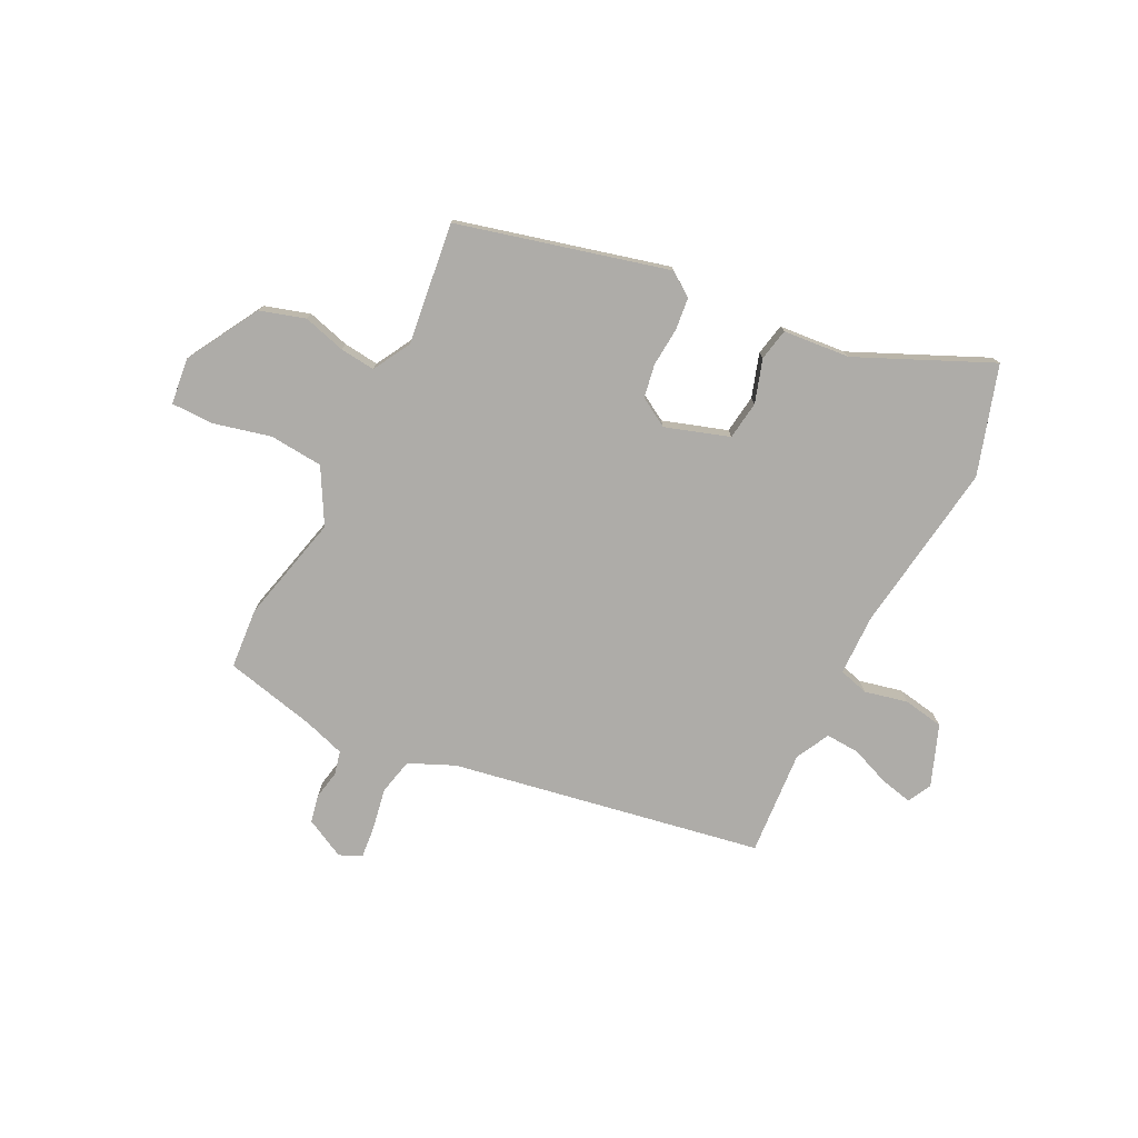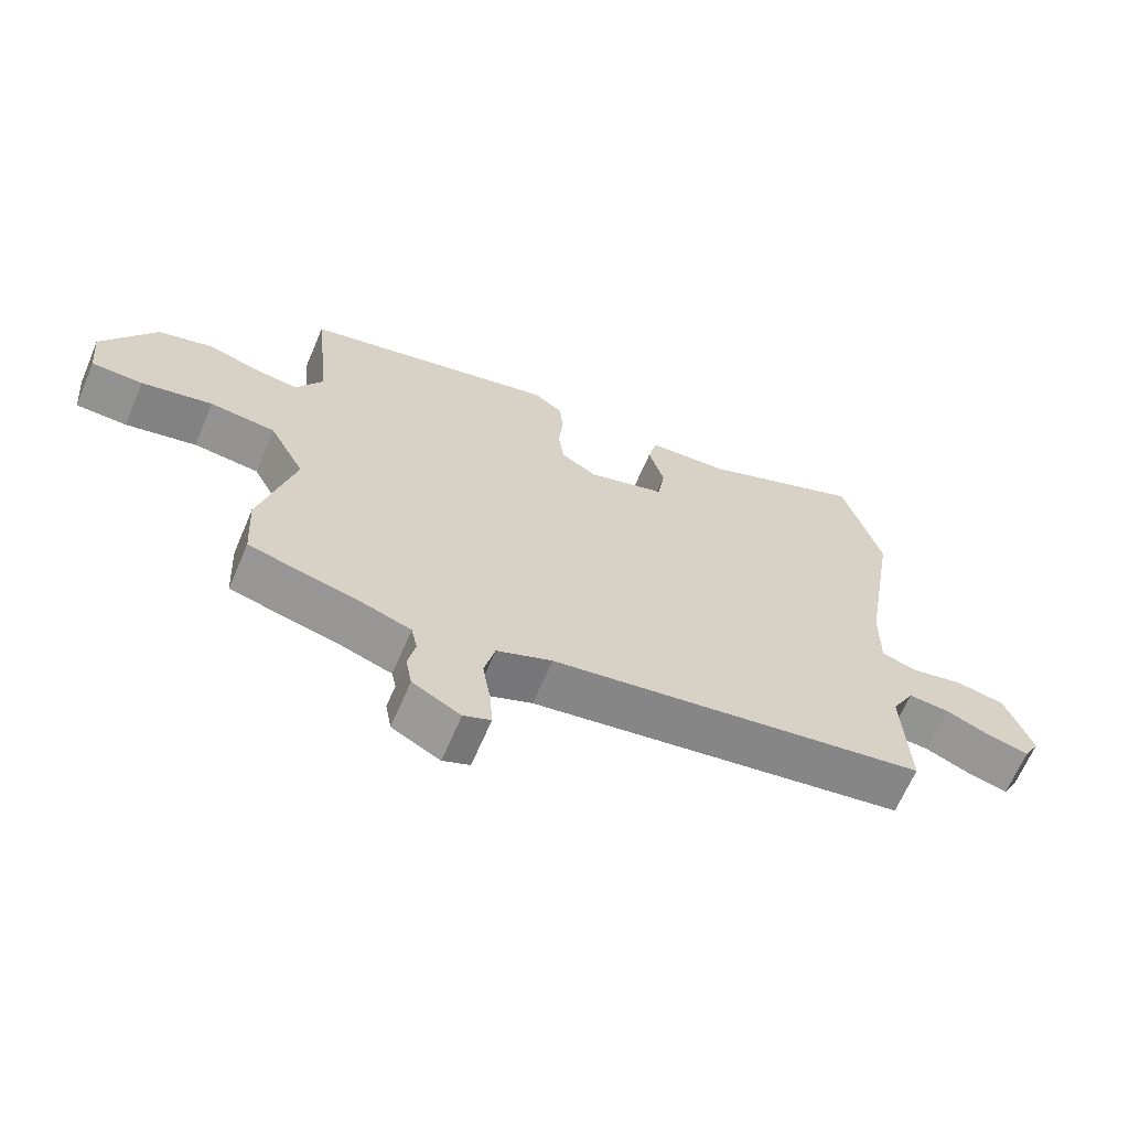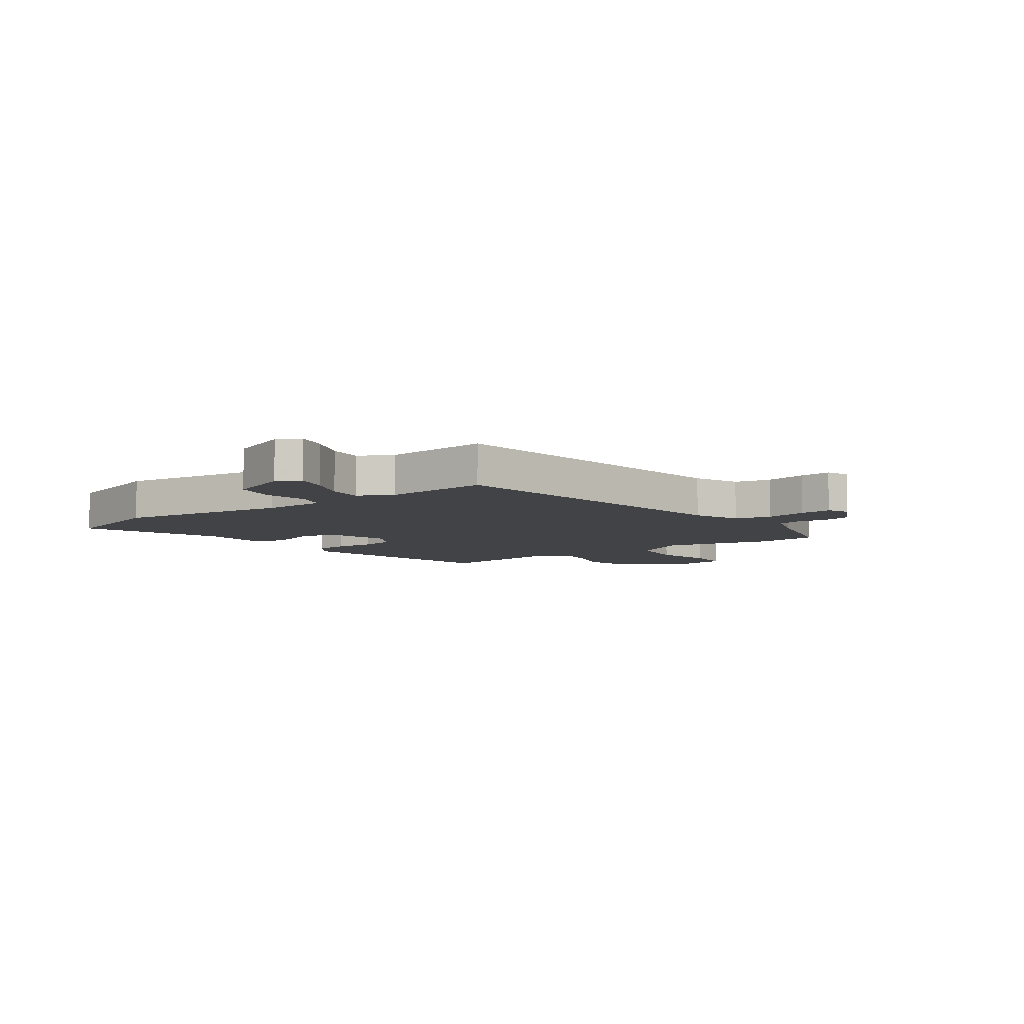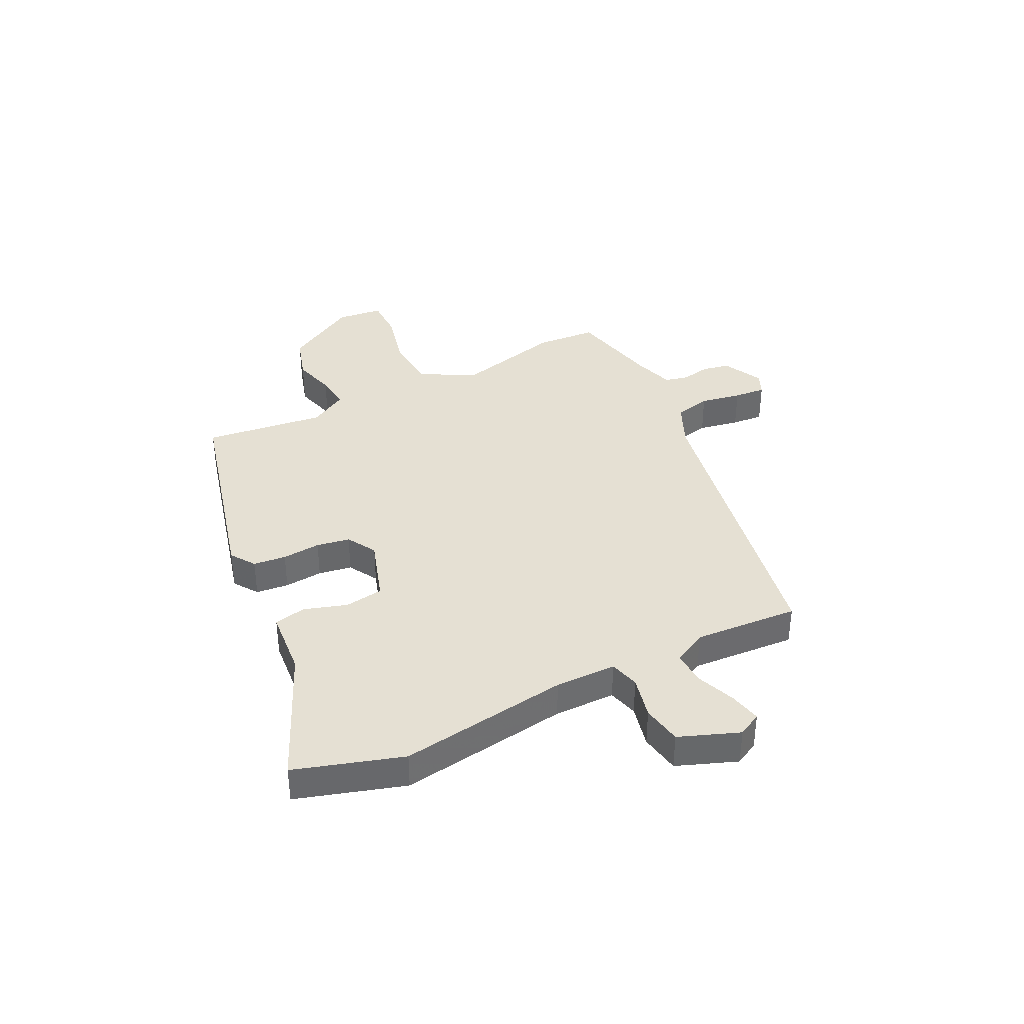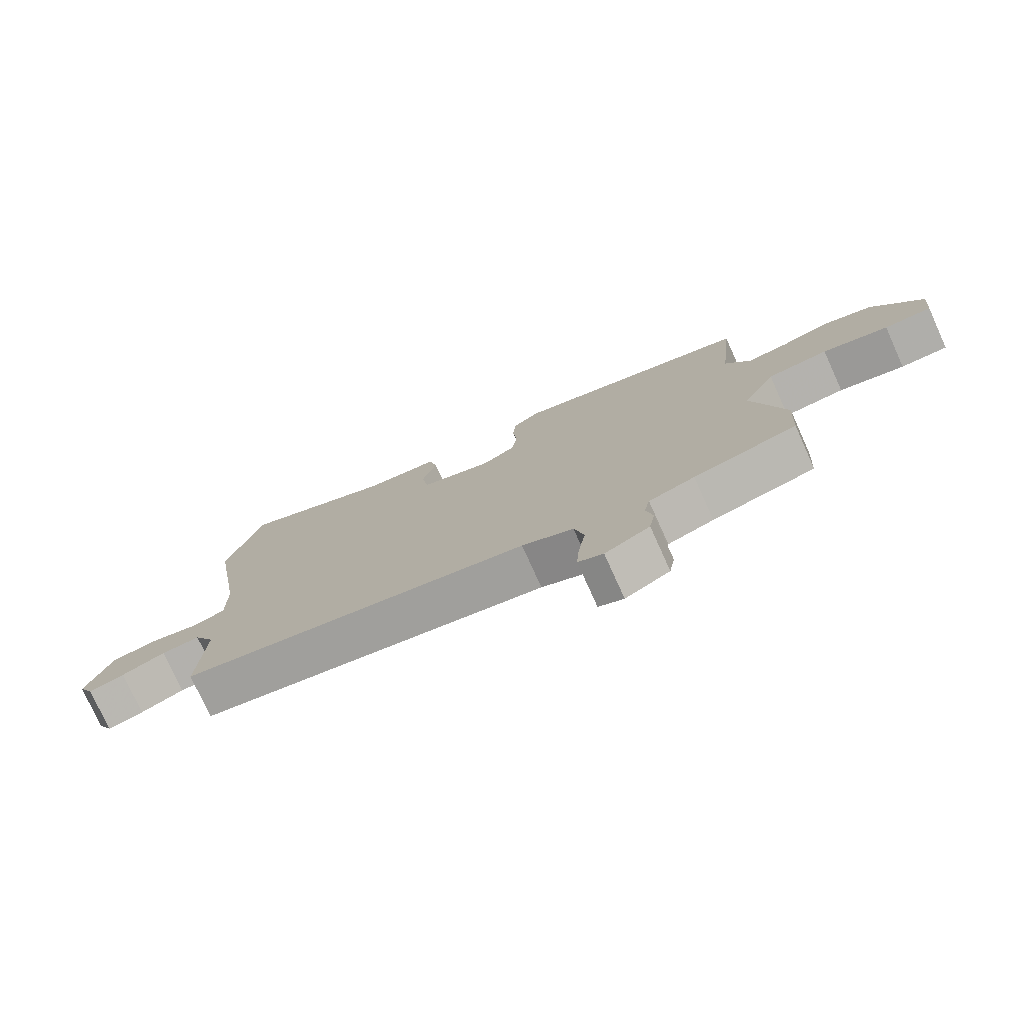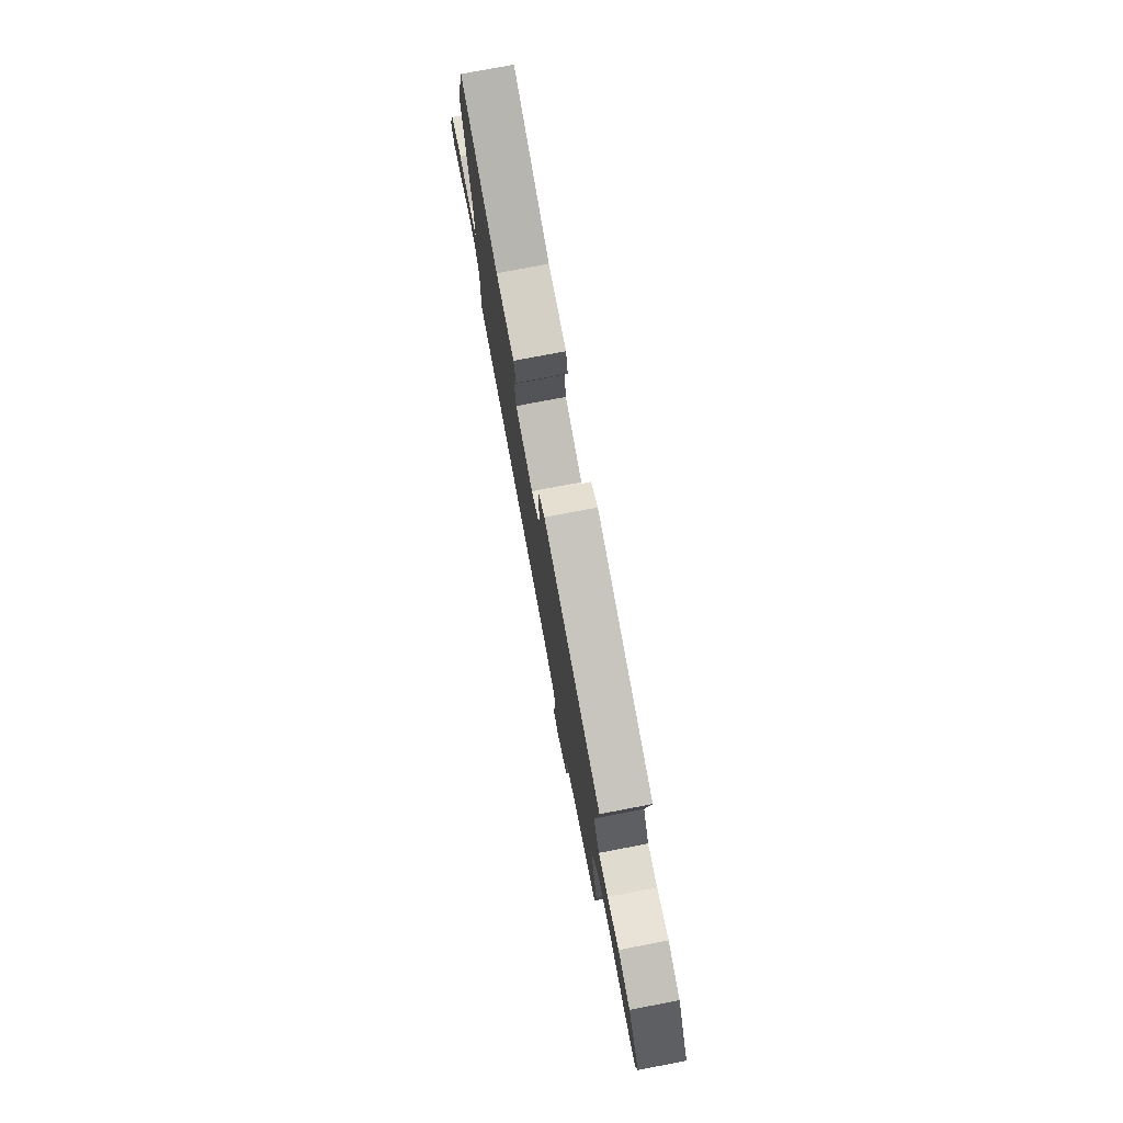
<metadata>
{"format":"obj","ext":"obj","renderer":"f3d","projection":"perspective","resolution":1024,"background":"white","views":[{"elev":-76.8,"azim":-25.3,"up":"+Y"},{"elev":-65.4,"azim":-23.1,"up":"+Z"},{"elev":-7.5,"azim":126.7,"up":"+Y"},{"elev":38.1,"azim":64.8,"up":"+Y"},{"elev":-76.8,"azim":-155.7,"up":"+Z"},{"elev":76.9,"azim":-100.8,"up":"+Z"}]}
</metadata>
<code>
v -0.5 0.07 -0.501
v -0.506 0.07 -0.392
v -0.455 0.07 -0.2
v -0.507 0.07 -0.102
v -0.603 0.07 -0.092
v -0.707 0.07 -0.115
v -0.782 0.07 -0.113
v -0.79 0.07 -0.03
v -0.712 0.07 0.099
v -0.631 0.07 0.122
v -0.555 0.07 0.099
v -0.492 0.07 0.091
v -0.452 0.07 0.158
v -0.475 0.07 0.376
v -0.097 0.07 0.465
v -0.054 0.07 0.434
v -0.049 0.07 0.375
v -0.056 0.07 0.306
v -0.047 0.07 0.246
v 0.005 0.07 0.214
v 0.12 0.07 0.249
v 0.131 0.07 0.318
v 0.108 0.07 0.396
v 0.121 0.07 0.453
v 0.241 0.07 0.461
v 0.482 0.07 0.563
v 0.538 0.07 0.368
v 0.488 0.07 0.063
v 0.487 0.07 -0.047
v 0.54 0.07 -0.063
v 0.617 0.07 -0.047
v 0.689 0.07 -0.061
v 0.728 0.07 -0.17
v 0.705 0.07 -0.212
v 0.648 0.07 -0.198
v 0.579 0.07 -0.169
v 0.518 0.07 -0.164
v 0.485 0.07 -0.224
v 0.494 0.07 -0.412
v -0.063 0.07 -0.501
v -0.145 0.07 -0.535
v -0.161 0.07 -0.6
v -0.149 0.07 -0.674
v -0.145 0.07 -0.731
v -0.185 0.07 -0.748
v -0.256 0.07 -0.71
v -0.265 0.07 -0.66
v -0.254 0.07 -0.609
v -0.263 0.07 -0.567
v -0.336 0.07 -0.542
v -0.5 0 -0.501
v -0.506 0 -0.392
v -0.455 0 -0.2
v -0.507 0 -0.102
v -0.603 0 -0.092
v -0.707 0 -0.115
v -0.782 0 -0.113
v -0.79 0 -0.03
v -0.712 0 0.099
v -0.631 0 0.122
v -0.555 0 0.099
v -0.492 0 0.091
v -0.452 0 0.158
v -0.475 0 0.376
v -0.097 0 0.465
v -0.054 0 0.434
v -0.049 0 0.375
v -0.056 0 0.306
v -0.047 0 0.246
v 0.005 0 0.214
v 0.12 0 0.249
v 0.131 0 0.318
v 0.108 0 0.396
v 0.121 0 0.453
v 0.241 0 0.461
v 0.482 0 0.563
v 0.538 0 0.368
v 0.488 0 0.063
v 0.487 0 -0.047
v 0.54 0 -0.063
v 0.617 0 -0.047
v 0.689 0 -0.061
v 0.728 0 -0.17
v 0.705 0 -0.212
v 0.648 0 -0.198
v 0.579 0 -0.169
v 0.518 0 -0.164
v 0.485 0 -0.224
v 0.494 0 -0.412
v -0.063 0 -0.501
v -0.145 0 -0.535
v -0.161 0 -0.6
v -0.149 0 -0.674
v -0.145 0 -0.731
v -0.185 0 -0.748
v -0.256 0 -0.71
v -0.265 0 -0.66
v -0.254 0 -0.609
v -0.263 0 -0.567
v -0.336 0 -0.542
f 46 47 48
f 45 46 48
f 44 45 48
f 43 44 48
f 42 43 48
f 41 42 48 49
f 40 41 49 50
f 1 2 3
f 50 1 3
f 40 50 3
f 39 40 3
f 38 39 3
f 34 35 36
f 33 34 36
f 32 33 36
f 31 32 36
f 30 31 36
f 29 30 36 37
f 25 26 27 28
f 25 28 29
f 24 25 29
f 23 24 29
f 22 23 29
f 29 37 38
f 22 29 38
f 21 22 38
f 16 17 18
f 15 16 18
f 14 15 18
f 13 14 18
f 12 13 18 19
f 9 10 11
f 8 9 11
f 7 8 11
f 6 7 11
f 5 6 11
f 4 5 11 12
f 38 3 4
f 21 38 4
f 20 21 4
f 4 12 19 20
f 98 97 96
f 98 96 95
f 98 95 94
f 98 94 93
f 98 93 92
f 99 98 92 91
f 100 99 91 90
f 53 52 51
f 53 51 100
f 53 100 90
f 53 90 89
f 53 89 88
f 86 85 84
f 86 84 83
f 86 83 82
f 86 82 81
f 86 81 80
f 87 86 80 79
f 78 77 76 75
f 79 78 75
f 79 75 74
f 79 74 73
f 79 73 72
f 88 87 79
f 88 79 72
f 88 72 71
f 68 67 66
f 68 66 65
f 68 65 64
f 68 64 63
f 69 68 63 62
f 61 60 59
f 61 59 58
f 61 58 57
f 61 57 56
f 61 56 55
f 62 61 55 54
f 54 53 88
f 54 88 71
f 54 71 70
f 70 69 62 54
f 1 51 52 2
f 2 52 53 3
f 3 53 54 4
f 4 54 55 5
f 5 55 56 6
f 6 56 57 7
f 7 57 58 8
f 8 58 59 9
f 9 59 60 10
f 10 60 61 11
f 11 61 62 12
f 12 62 63 13
f 13 63 64 14
f 14 64 65 15
f 15 65 66 16
f 16 66 67 17
f 17 67 68 18
f 18 68 69 19
f 19 69 70 20
f 20 70 71 21
f 21 71 72 22
f 22 72 73 23
f 23 73 74 24
f 24 74 75 25
f 25 75 76 26
f 26 76 77 27
f 27 77 78 28
f 28 78 79 29
f 29 79 80 30
f 30 80 81 31
f 31 81 82 32
f 32 82 83 33
f 33 83 84 34
f 34 84 85 35
f 35 85 86 36
f 36 86 87 37
f 37 87 88 38
f 38 88 89 39
f 39 89 90 40
f 40 90 91 41
f 41 91 92 42
f 42 92 93 43
f 43 93 94 44
f 44 94 95 45
f 45 95 96 46
f 46 96 97 47
f 47 97 98 48
f 48 98 99 49
f 49 99 100 50
f 50 100 51 1

</code>
